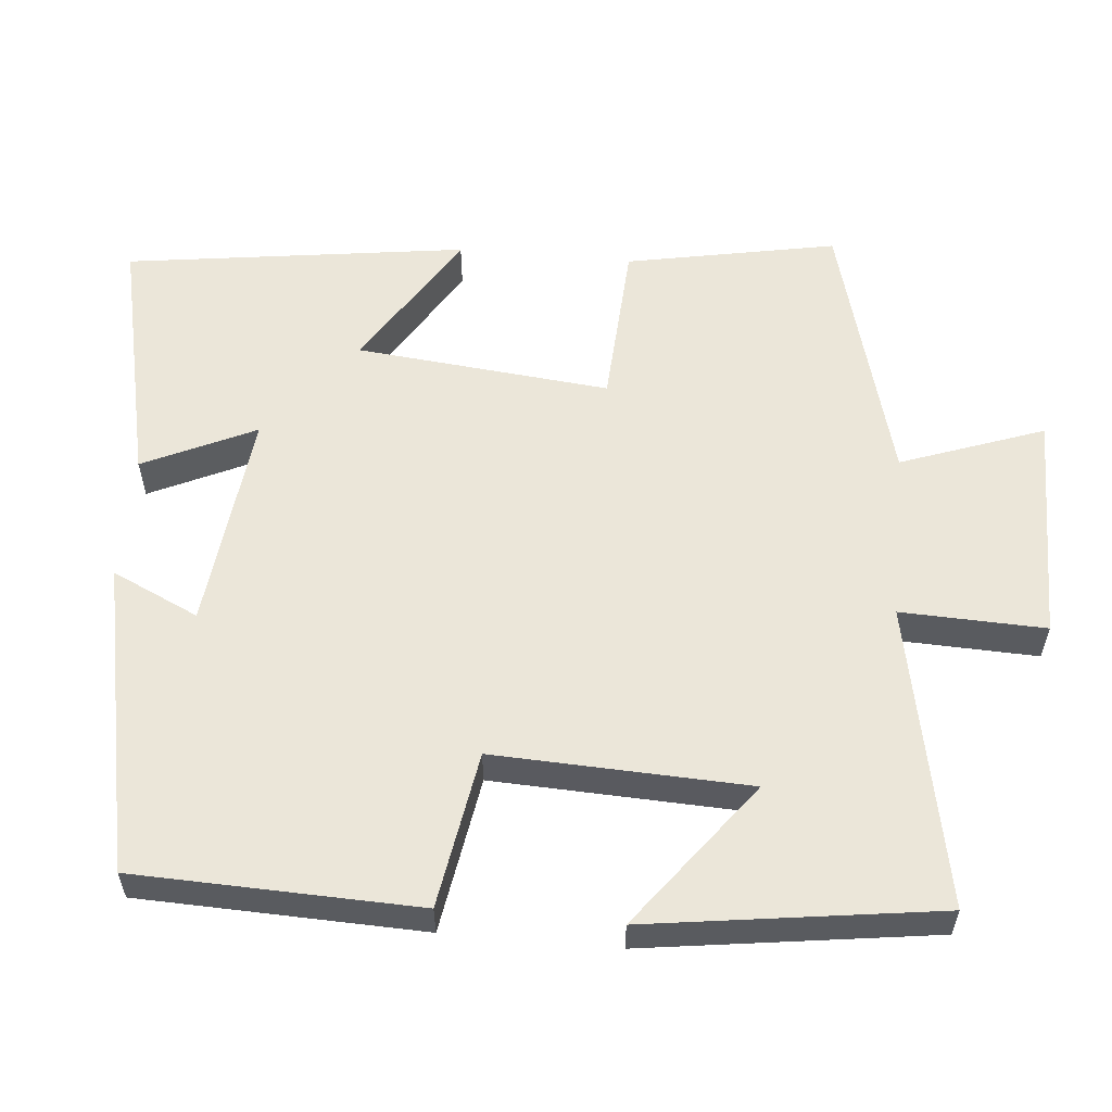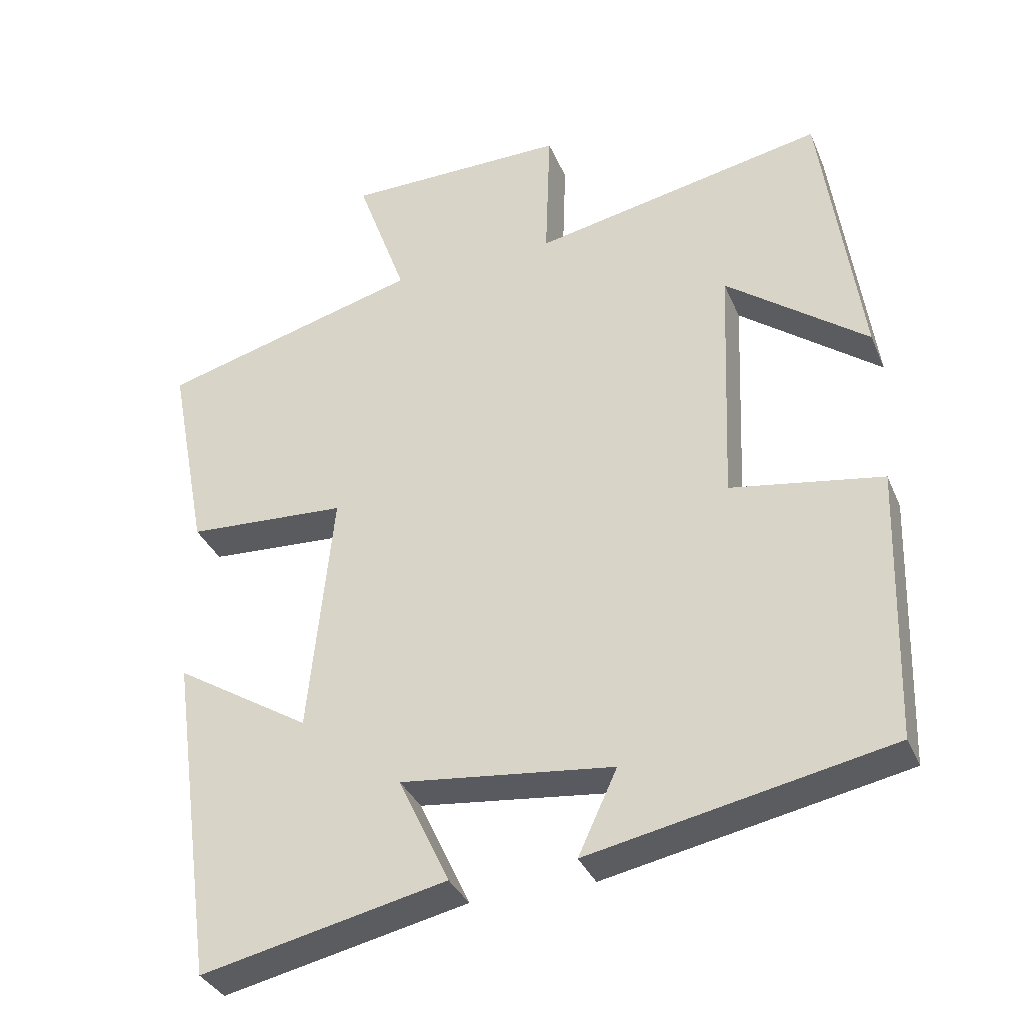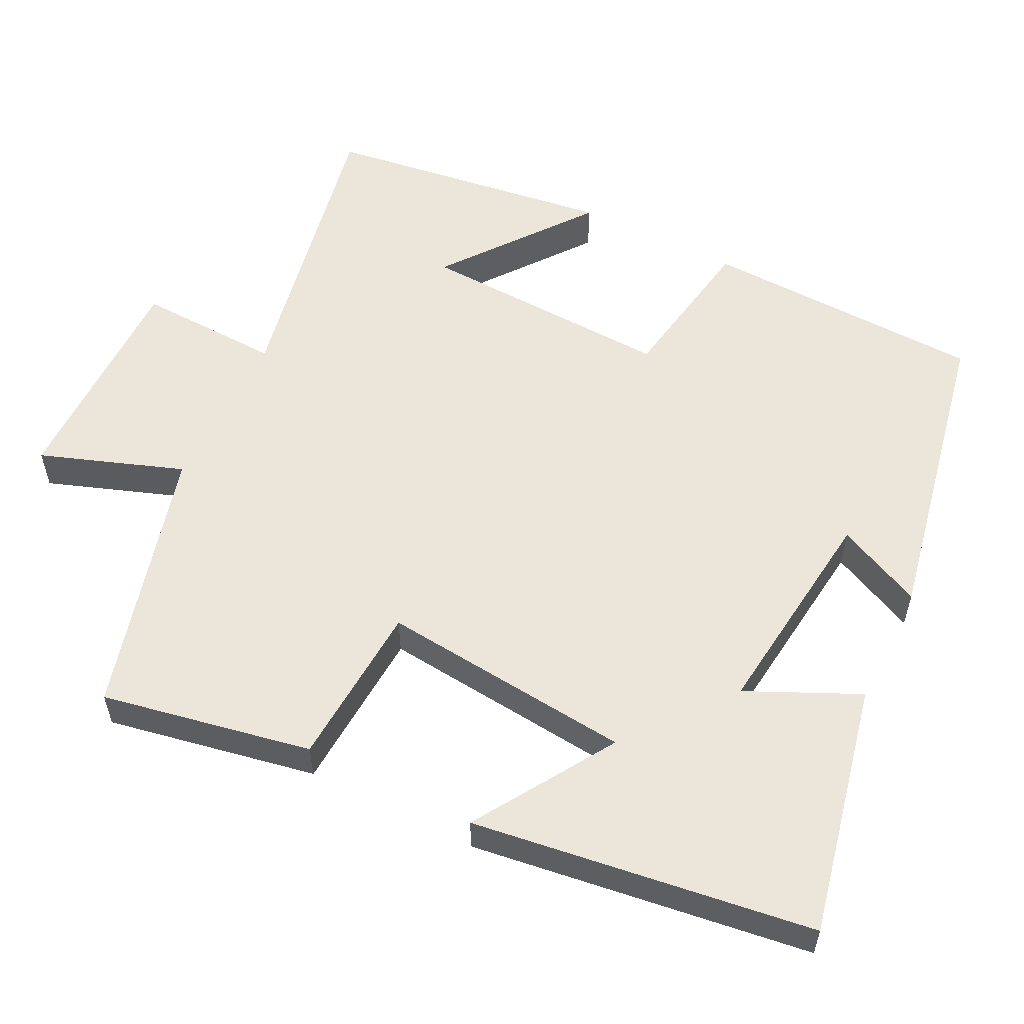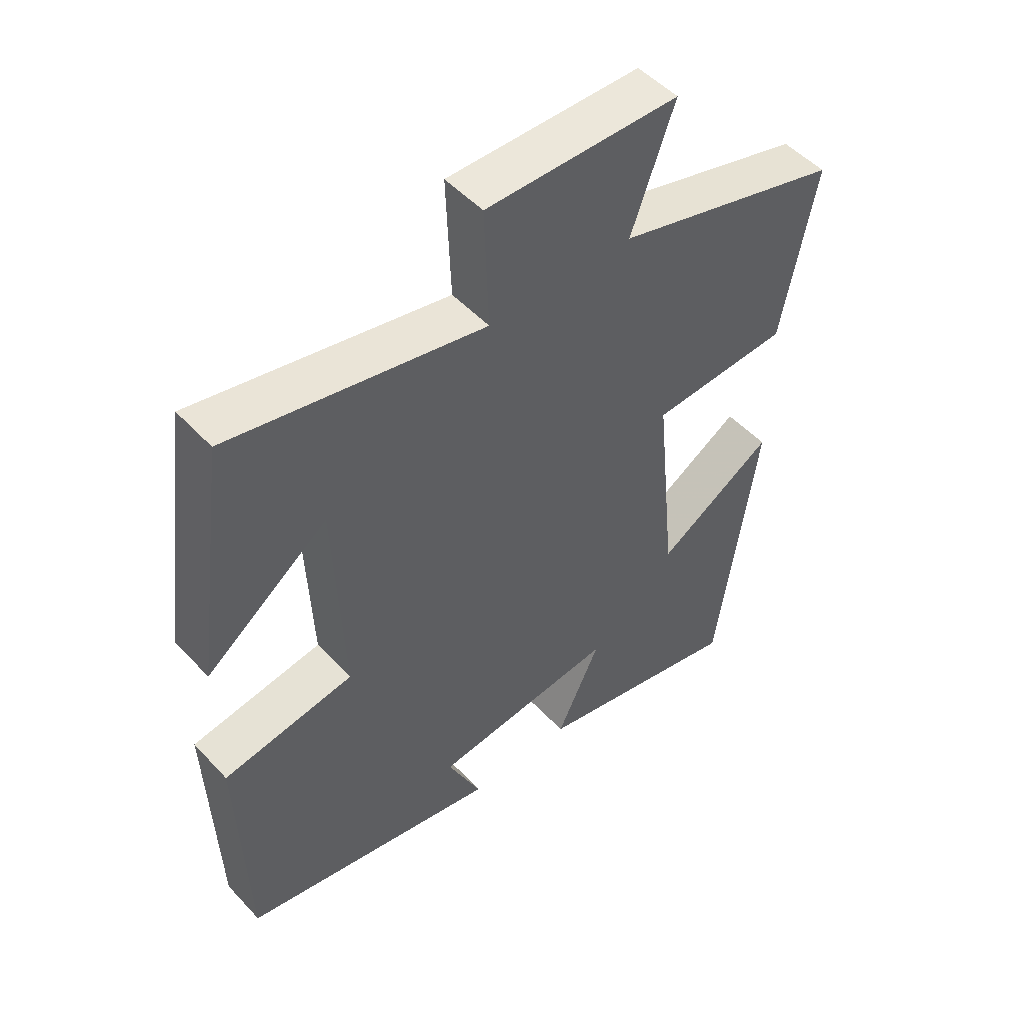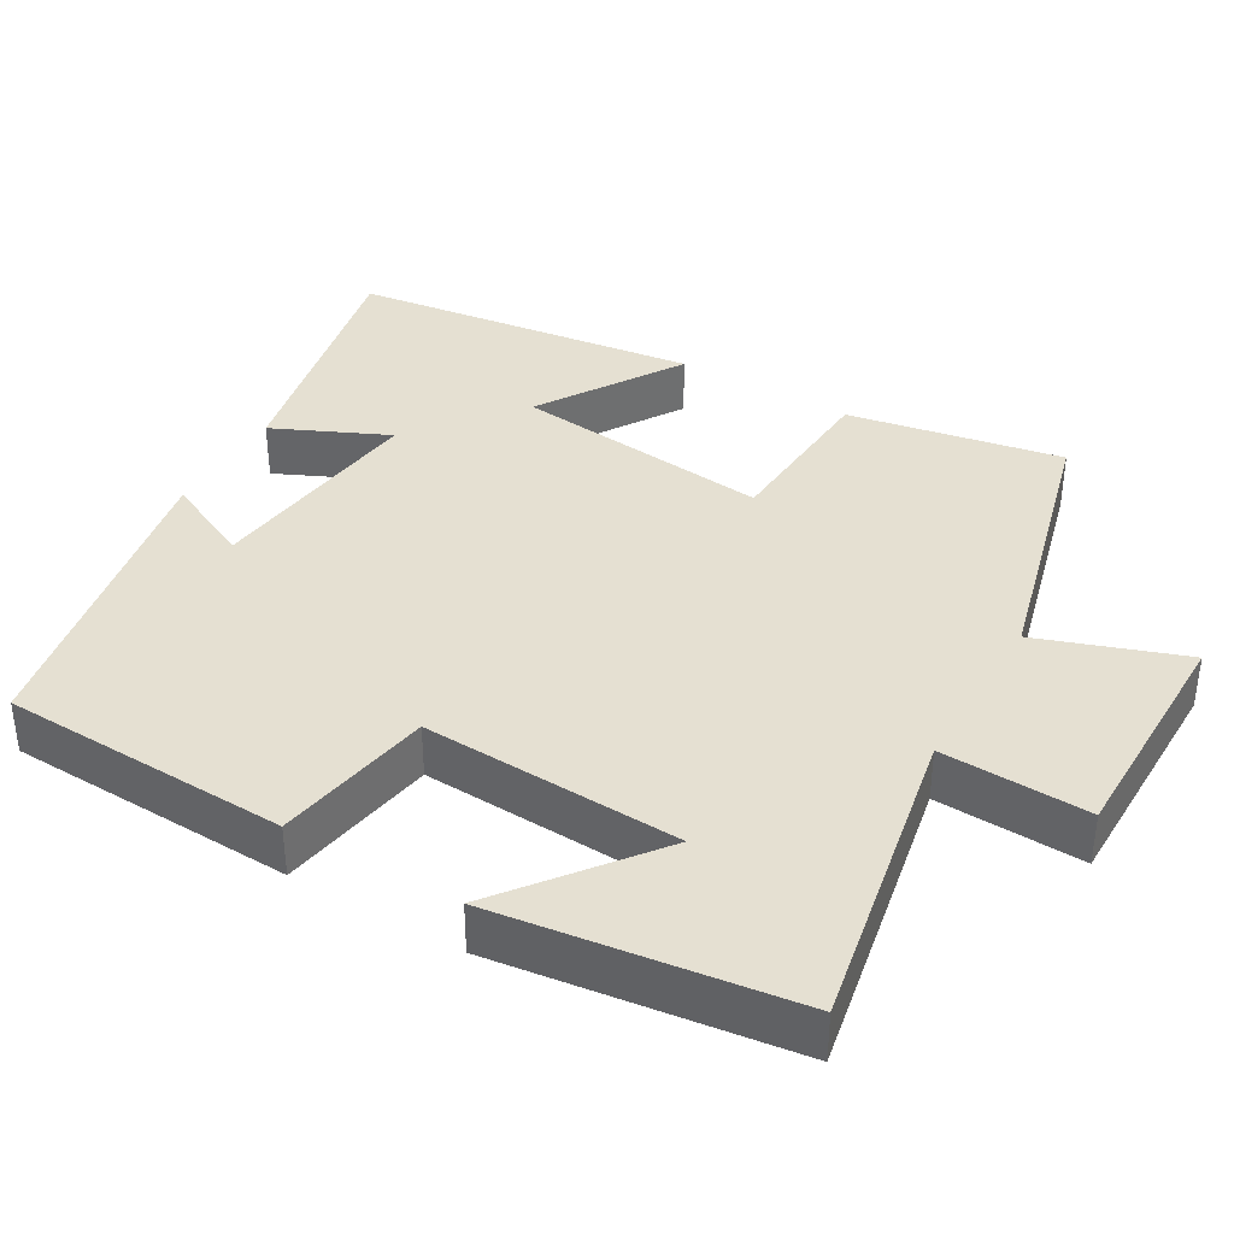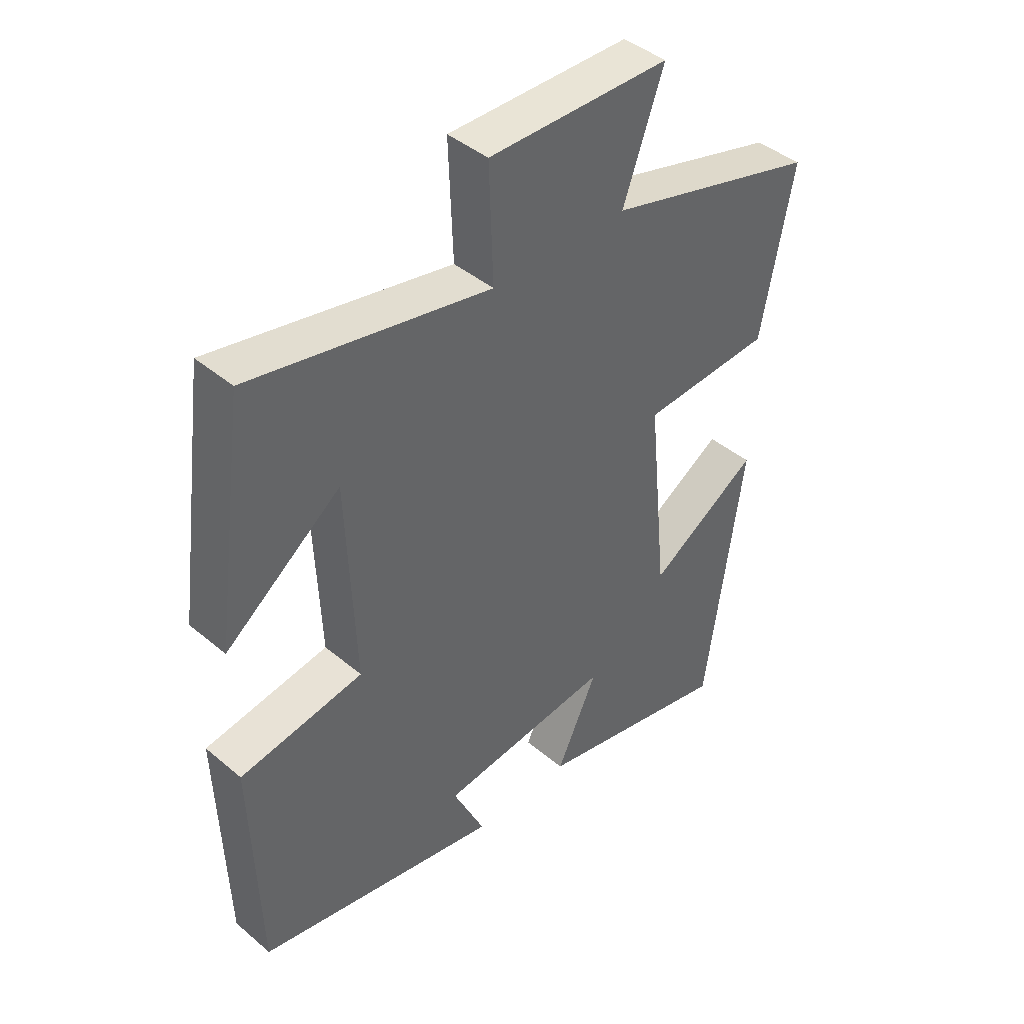
<metadata>
{"format":"obj","ext":"obj","renderer":"f3d","projection":"perspective","resolution":1024,"background":"white","views":[{"elev":57.4,"azim":-84.8,"up":"+Y"},{"elev":-34.6,"azim":-159.1,"up":"+Z"},{"elev":56.2,"azim":116.6,"up":"+Y"},{"elev":50.4,"azim":-41.0,"up":"+Z"},{"elev":37.8,"azim":-59.4,"up":"+Y"},{"elev":42.6,"azim":-45.0,"up":"+Z"}]}
</metadata>
<code>
v -0.446 0.07 0.581
v -0.04 0.07 0.5
v -0.047 0.07 0.694
v 0.261 0.07 0.692
v 0.192 0.07 0.5
v 0.554 0.07 0.401
v 0.5 0.07 0.119
v 0.278 0.07 0.106
v 0.312 0.07 -0.234
v 0.5 0.07 -0.117
v 0.437 0.07 -0.574
v 0.098 0.07 -0.5
v 0.168 0.07 -0.35
v -0.126 0.07 -0.384
v -0.072 0.07 -0.5
v -0.488 0.07 -0.417
v -0.5 0.07 -0.037
v -0.29 0.07 -0.002
v -0.304 0.07 0.34
v -0.5 0.07 0.191
v -0.446 0 0.581
v -0.04 0 0.5
v -0.047 0 0.694
v 0.261 0 0.692
v 0.192 0 0.5
v 0.554 0 0.401
v 0.5 0 0.119
v 0.278 0 0.106
v 0.312 0 -0.234
v 0.5 0 -0.117
v 0.437 0 -0.574
v 0.098 0 -0.5
v 0.168 0 -0.35
v -0.126 0 -0.384
v -0.072 0 -0.5
v -0.488 0 -0.417
v -0.5 0 -0.037
v -0.29 0 -0.002
v -0.304 0 0.34
v -0.5 0 0.191
f 19 20 1
f 16 17 18
f 14 15 16
f 13 14 16 18
f 11 12 13
f 10 11 13
f 9 10 13
f 13 18 19
f 9 13 19
f 8 9 19
f 7 8 19
f 6 7 19
f 5 6 19
f 2 3 4 5
f 19 1 2
f 2 5 19
f 21 40 39
f 38 37 36
f 36 35 34
f 38 36 34 33
f 33 32 31
f 33 31 30
f 33 30 29
f 39 38 33
f 39 33 29
f 39 29 28
f 39 28 27
f 39 27 26
f 39 26 25
f 25 24 23 22
f 22 21 39
f 39 25 22
f 1 21 22 2
f 2 22 23 3
f 3 23 24 4
f 4 24 25 5
f 5 25 26 6
f 6 26 27 7
f 7 27 28 8
f 8 28 29 9
f 9 29 30 10
f 10 30 31 11
f 11 31 32 12
f 12 32 33 13
f 13 33 34 14
f 14 34 35 15
f 15 35 36 16
f 16 36 37 17
f 17 37 38 18
f 18 38 39 19
f 19 39 40 20
f 20 40 21 1

</code>
